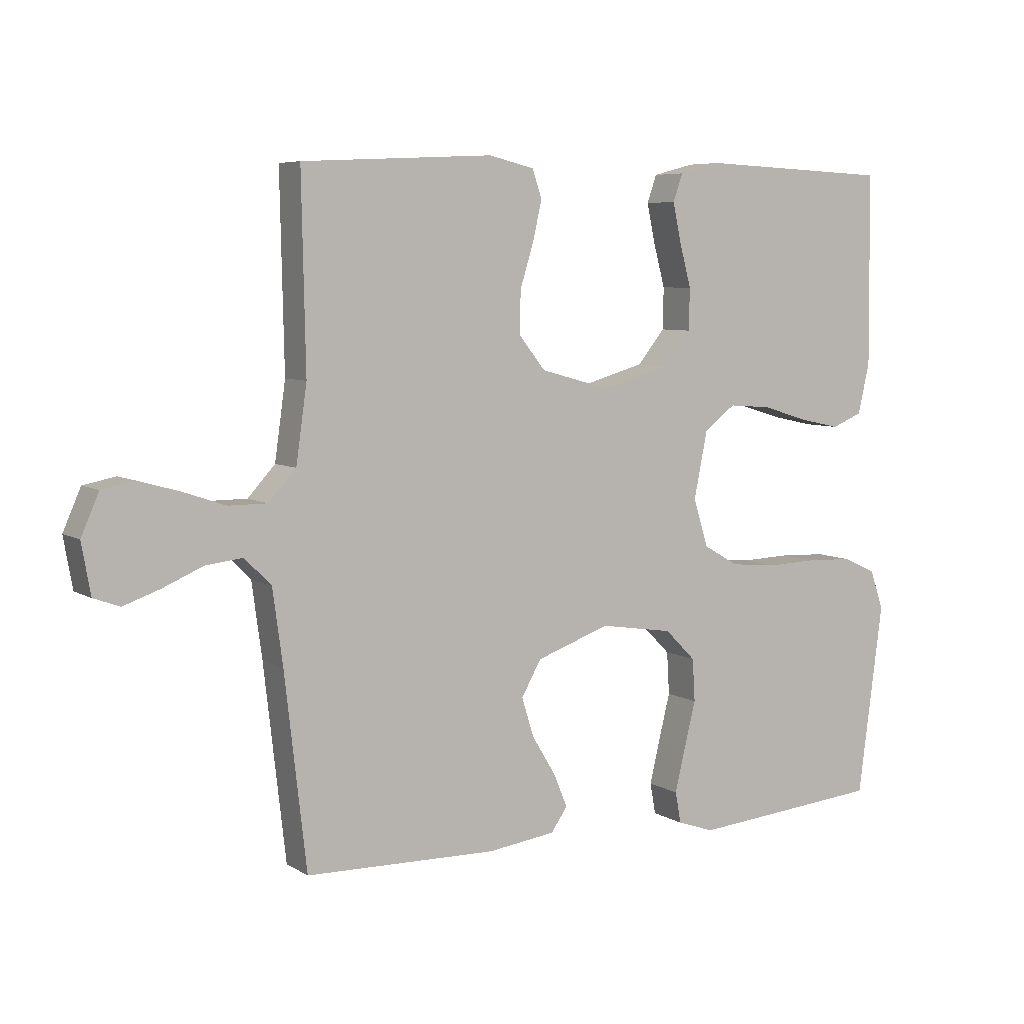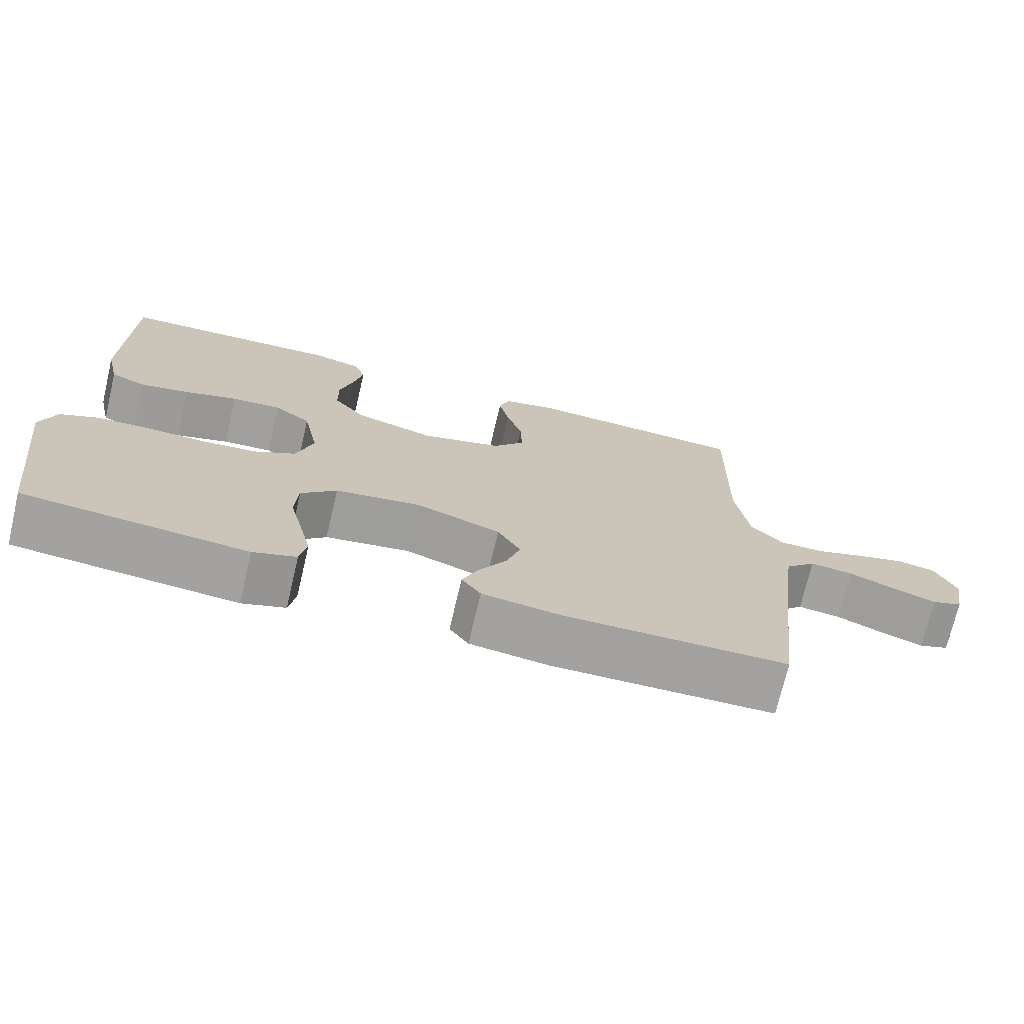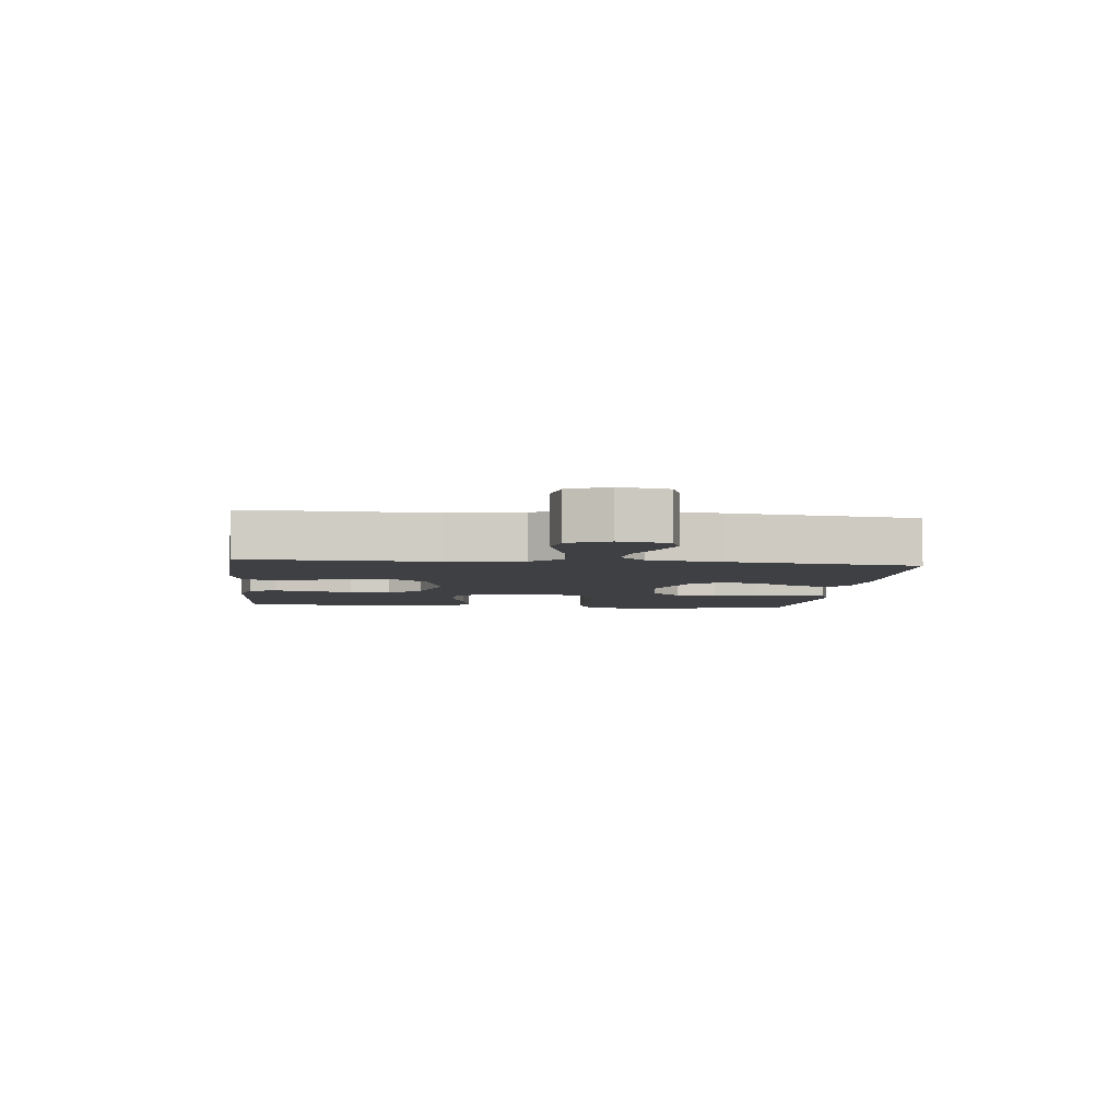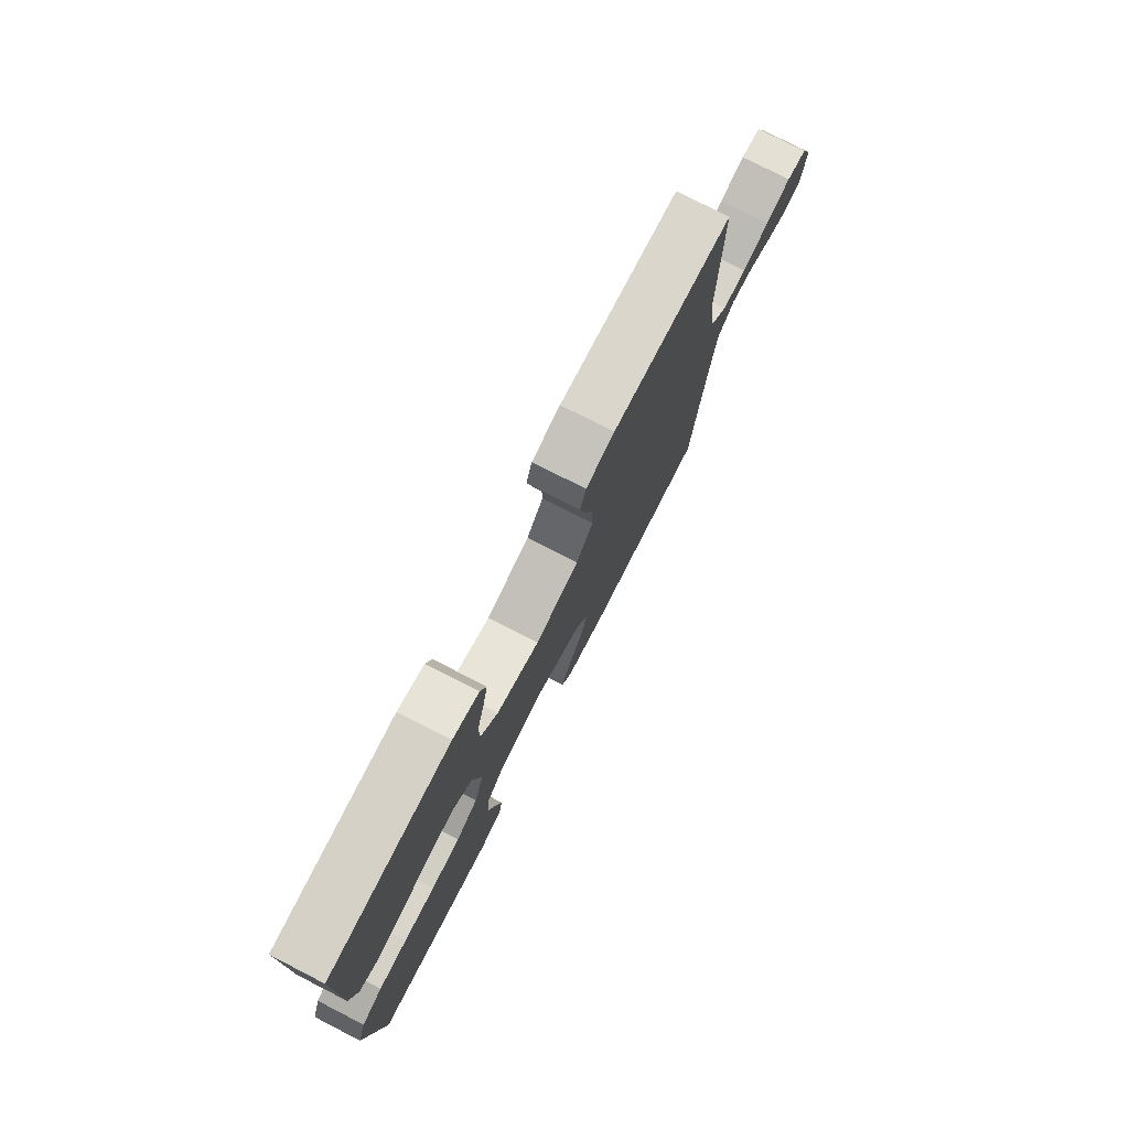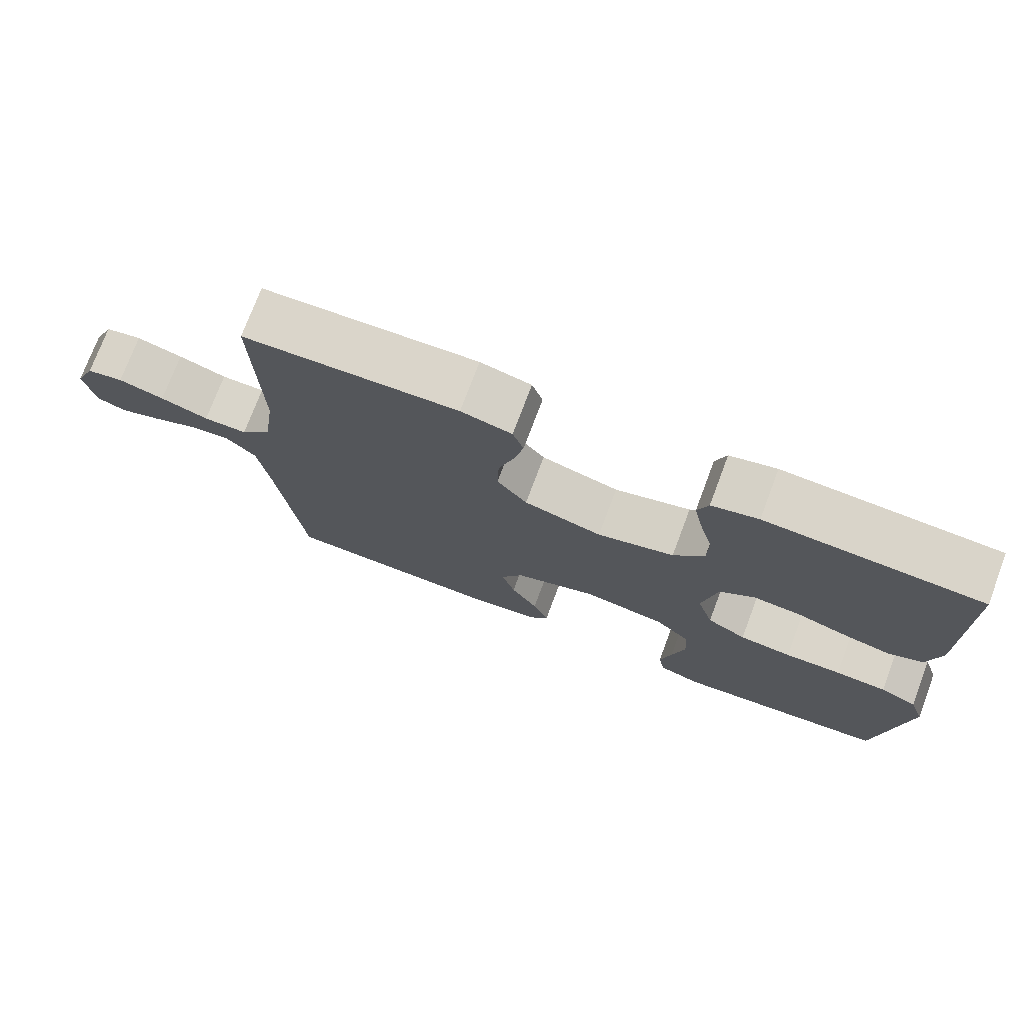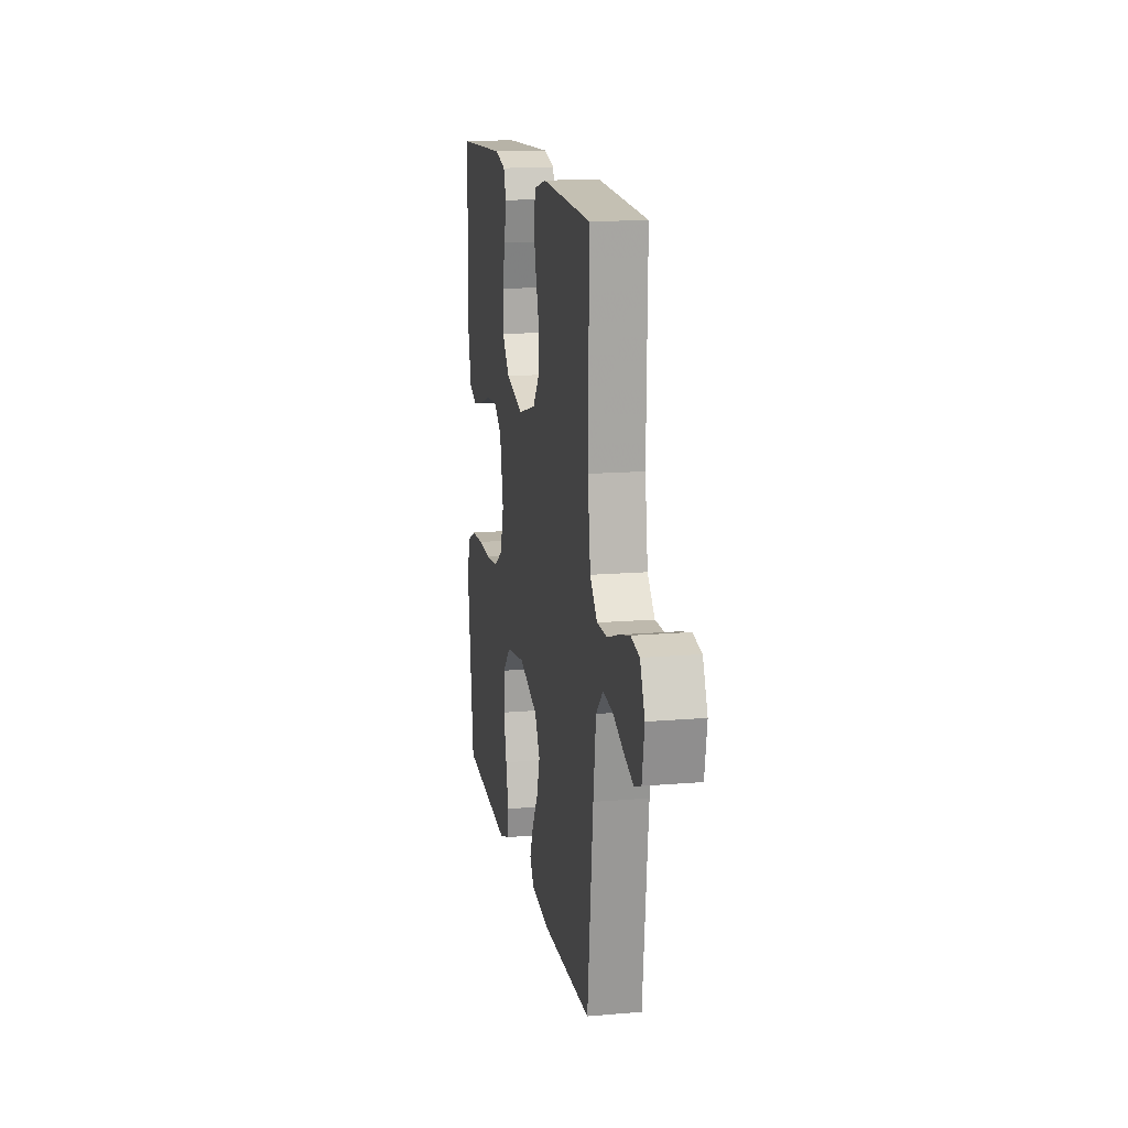
<metadata>
{"format":"obj","ext":"obj","renderer":"f3d","projection":"perspective","resolution":1024,"background":"white","views":[{"elev":6.4,"azim":149.3,"up":"+Z"},{"elev":-72.4,"azim":-13.3,"up":"+Z"},{"elev":-4.9,"azim":83.6,"up":"+Y"},{"elev":76.9,"azim":-62.9,"up":"+Z"},{"elev":74.5,"azim":-159.4,"up":"+Z"},{"elev":15.1,"azim":79.7,"up":"+Z"}]}
</metadata>
<code>
v 0.5 0.07 0.5
v 0.494 0.07 0.2
v 0.511 0.07 0.08
v 0.554 0.07 0.033
v 0.615 0.07 0.033
v 0.682 0.07 0.056
v 0.746 0.07 0.074
v 0.797 0.07 0.064
v 0.825 0.07 0
v 0.811 0.07 -0.079
v 0.77 0.07 -0.094
v 0.713 0.07 -0.074
v 0.65 0.07 -0.047
v 0.592 0.07 -0.04
v 0.55 0.07 -0.082
v 0.534 0.07 -0.2
v 0.5 0.07 -0.5
v 0.2 0.07 -0.506
v 0.094 0.07 -0.492
v 0.068 0.07 -0.455
v 0.09 0.07 -0.402
v 0.127 0.07 -0.341
v 0.146 0.07 -0.28
v 0.115 0.07 -0.225
v 0 0.07 -0.184
v -0.115 0.07 -0.202
v -0.163 0.07 -0.25
v -0.167 0.07 -0.317
v -0.149 0.07 -0.39
v -0.133 0.07 -0.458
v -0.142 0.07 -0.507
v -0.2 0.07 -0.527
v -0.5 0.07 -0.5
v -0.539 0.07 -0.2
v -0.518 0.07 -0.138
v -0.466 0.07 -0.114
v -0.394 0.07 -0.111
v -0.315 0.07 -0.114
v -0.242 0.07 -0.107
v -0.187 0.07 -0.075
v -0.164 0.07 0
v -0.185 0.07 0.105
v -0.234 0.07 0.142
v -0.301 0.07 0.137
v -0.372 0.07 0.115
v -0.437 0.07 0.101
v -0.485 0.07 0.121
v -0.503 0.07 0.2
v -0.5 0.07 0.5
v -0.2 0.07 0.513
v -0.135 0.07 0.496
v -0.12 0.07 0.453
v -0.133 0.07 0.392
v -0.151 0.07 0.324
v -0.15 0.07 0.259
v -0.107 0.07 0.206
v 0 0.07 0.175
v 0.109 0.07 0.205
v 0.151 0.07 0.258
v 0.149 0.07 0.324
v 0.128 0.07 0.392
v 0.114 0.07 0.454
v 0.129 0.07 0.498
v 0.2 0.07 0.515
v 0.5 0 0.5
v 0.494 0 0.2
v 0.511 0 0.08
v 0.554 0 0.033
v 0.615 0 0.033
v 0.682 0 0.056
v 0.746 0 0.074
v 0.797 0 0.064
v 0.825 0 0
v 0.811 0 -0.079
v 0.77 0 -0.094
v 0.713 0 -0.074
v 0.65 0 -0.047
v 0.592 0 -0.04
v 0.55 0 -0.082
v 0.534 0 -0.2
v 0.5 0 -0.5
v 0.2 0 -0.506
v 0.094 0 -0.492
v 0.068 0 -0.455
v 0.09 0 -0.402
v 0.127 0 -0.341
v 0.146 0 -0.28
v 0.115 0 -0.225
v 0 0 -0.184
v -0.115 0 -0.202
v -0.163 0 -0.25
v -0.167 0 -0.317
v -0.149 0 -0.39
v -0.133 0 -0.458
v -0.142 0 -0.507
v -0.2 0 -0.527
v -0.5 0 -0.5
v -0.539 0 -0.2
v -0.518 0 -0.138
v -0.466 0 -0.114
v -0.394 0 -0.111
v -0.315 0 -0.114
v -0.242 0 -0.107
v -0.187 0 -0.075
v -0.164 0 0
v -0.185 0 0.105
v -0.234 0 0.142
v -0.301 0 0.137
v -0.372 0 0.115
v -0.437 0 0.101
v -0.485 0 0.121
v -0.503 0 0.2
v -0.5 0 0.5
v -0.2 0 0.513
v -0.135 0 0.496
v -0.12 0 0.453
v -0.133 0 0.392
v -0.151 0 0.324
v -0.15 0 0.259
v -0.107 0 0.206
v 0 0 0.175
v 0.109 0 0.205
v 0.151 0 0.258
v 0.149 0 0.324
v 0.128 0 0.392
v 0.114 0 0.454
v 0.129 0 0.498
v 0.2 0 0.515
f 64 1 2
f 63 64 2
f 62 63 2
f 61 62 2
f 60 61 2
f 59 60 2 3
f 58 59 3 4
f 57 58 4
f 52 53 54
f 51 52 54
f 50 51 54
f 49 50 54
f 48 49 54
f 47 48 54
f 46 47 54
f 45 46 54
f 44 45 54
f 43 44 54 55
f 42 43 55 56
f 36 37 38
f 35 36 38
f 34 35 38
f 33 34 38
f 32 33 38
f 31 32 38
f 30 31 38
f 29 30 38
f 28 29 38
f 27 28 38 39
f 26 27 39 40
f 20 21 22
f 19 20 22
f 18 19 22
f 17 18 22
f 16 17 22
f 15 16 22 23
f 14 15 23 24
f 11 12 13
f 10 11 13
f 9 10 13
f 8 9 13
f 7 8 13
f 6 7 13
f 5 6 13
f 4 5 13 14
f 14 24 25
f 4 14 25
f 57 4 25
f 57 25 26
f 56 57 26
f 42 56 26
f 41 42 26
f 26 40 41
f 66 65 128
f 66 128 127
f 66 127 126
f 66 126 125
f 66 125 124
f 67 66 124 123
f 68 67 123 122
f 68 122 121
f 118 117 116
f 118 116 115
f 118 115 114
f 118 114 113
f 118 113 112
f 118 112 111
f 118 111 110
f 118 110 109
f 118 109 108
f 119 118 108 107
f 120 119 107 106
f 102 101 100
f 102 100 99
f 102 99 98
f 102 98 97
f 102 97 96
f 102 96 95
f 102 95 94
f 102 94 93
f 102 93 92
f 103 102 92 91
f 104 103 91 90
f 86 85 84
f 86 84 83
f 86 83 82
f 86 82 81
f 86 81 80
f 87 86 80 79
f 88 87 79 78
f 77 76 75
f 77 75 74
f 77 74 73
f 77 73 72
f 77 72 71
f 77 71 70
f 77 70 69
f 78 77 69 68
f 89 88 78
f 89 78 68
f 89 68 121
f 90 89 121
f 90 121 120
f 90 120 106
f 90 106 105
f 105 104 90
f 1 65 66 2
f 2 66 67 3
f 3 67 68 4
f 4 68 69 5
f 5 69 70 6
f 6 70 71 7
f 7 71 72 8
f 8 72 73 9
f 9 73 74 10
f 10 74 75 11
f 11 75 76 12
f 12 76 77 13
f 13 77 78 14
f 14 78 79 15
f 15 79 80 16
f 16 80 81 17
f 17 81 82 18
f 18 82 83 19
f 19 83 84 20
f 20 84 85 21
f 21 85 86 22
f 22 86 87 23
f 23 87 88 24
f 24 88 89 25
f 25 89 90 26
f 26 90 91 27
f 27 91 92 28
f 28 92 93 29
f 29 93 94 30
f 30 94 95 31
f 31 95 96 32
f 32 96 97 33
f 33 97 98 34
f 34 98 99 35
f 35 99 100 36
f 36 100 101 37
f 37 101 102 38
f 38 102 103 39
f 39 103 104 40
f 40 104 105 41
f 41 105 106 42
f 42 106 107 43
f 43 107 108 44
f 44 108 109 45
f 45 109 110 46
f 46 110 111 47
f 47 111 112 48
f 48 112 113 49
f 49 113 114 50
f 50 114 115 51
f 51 115 116 52
f 52 116 117 53
f 53 117 118 54
f 54 118 119 55
f 55 119 120 56
f 56 120 121 57
f 57 121 122 58
f 58 122 123 59
f 59 123 124 60
f 60 124 125 61
f 61 125 126 62
f 62 126 127 63
f 63 127 128 64
f 64 128 65 1

</code>
